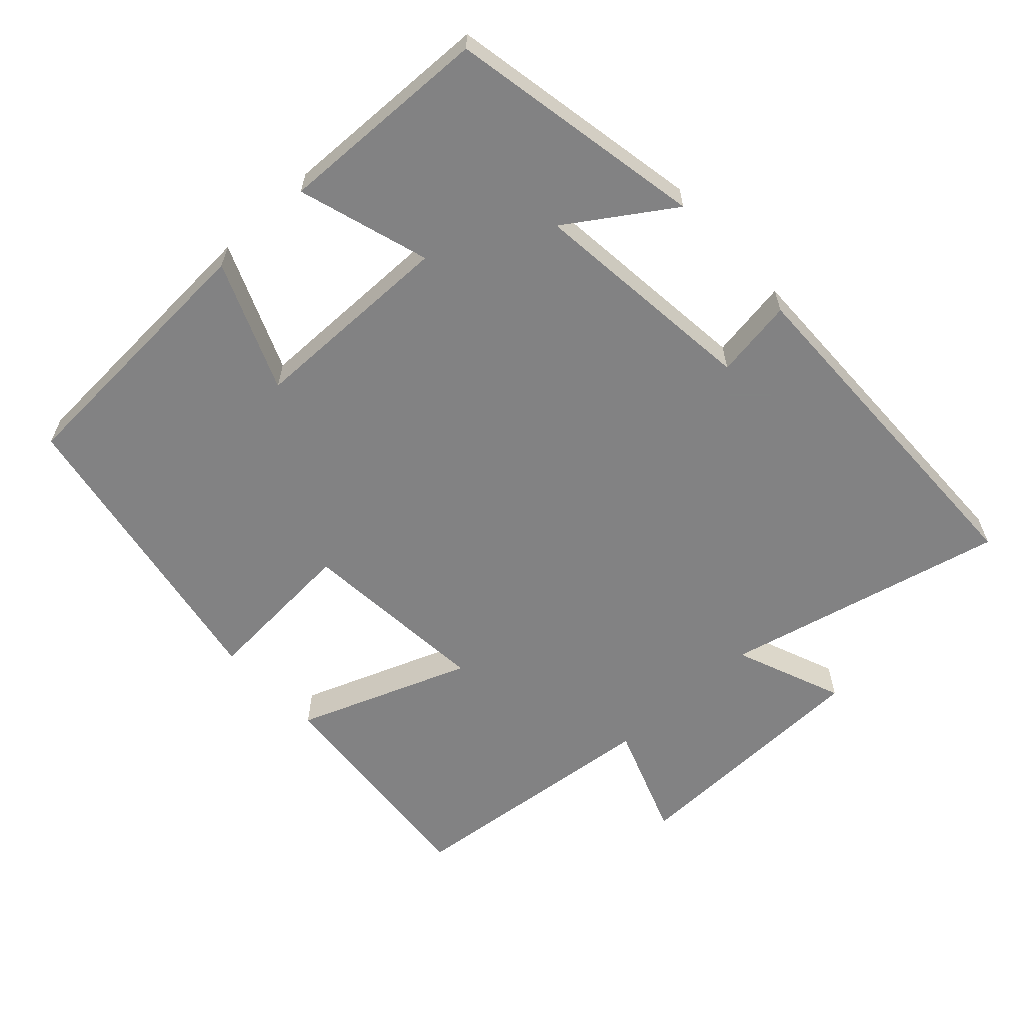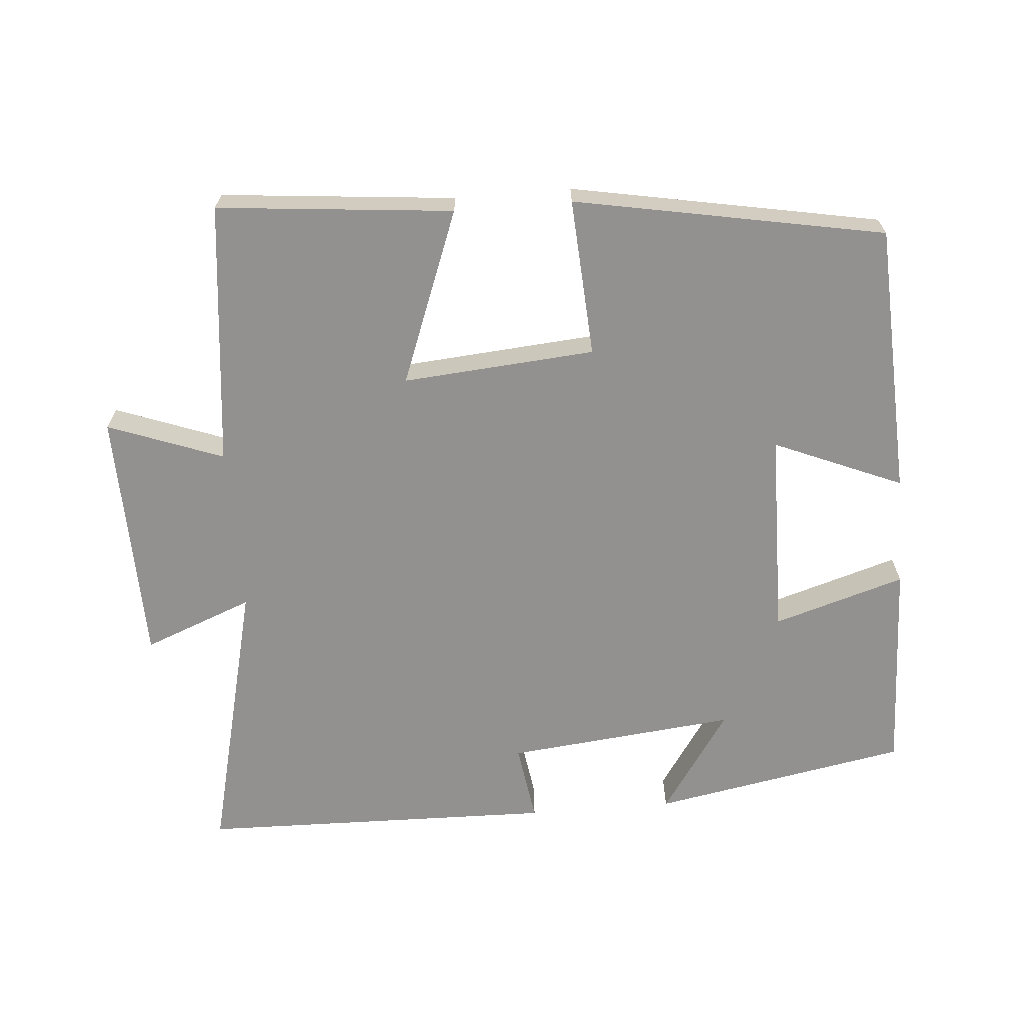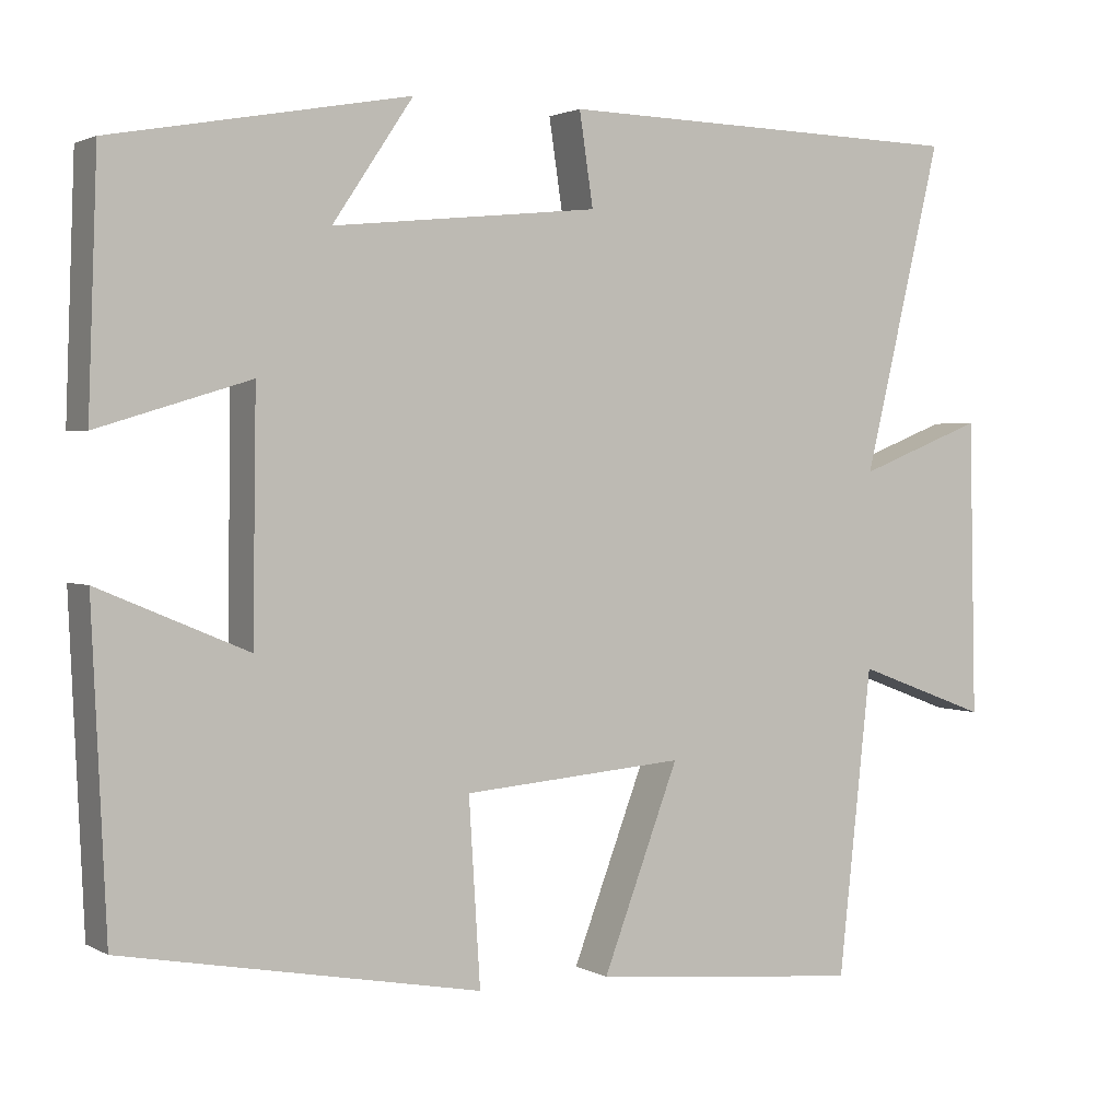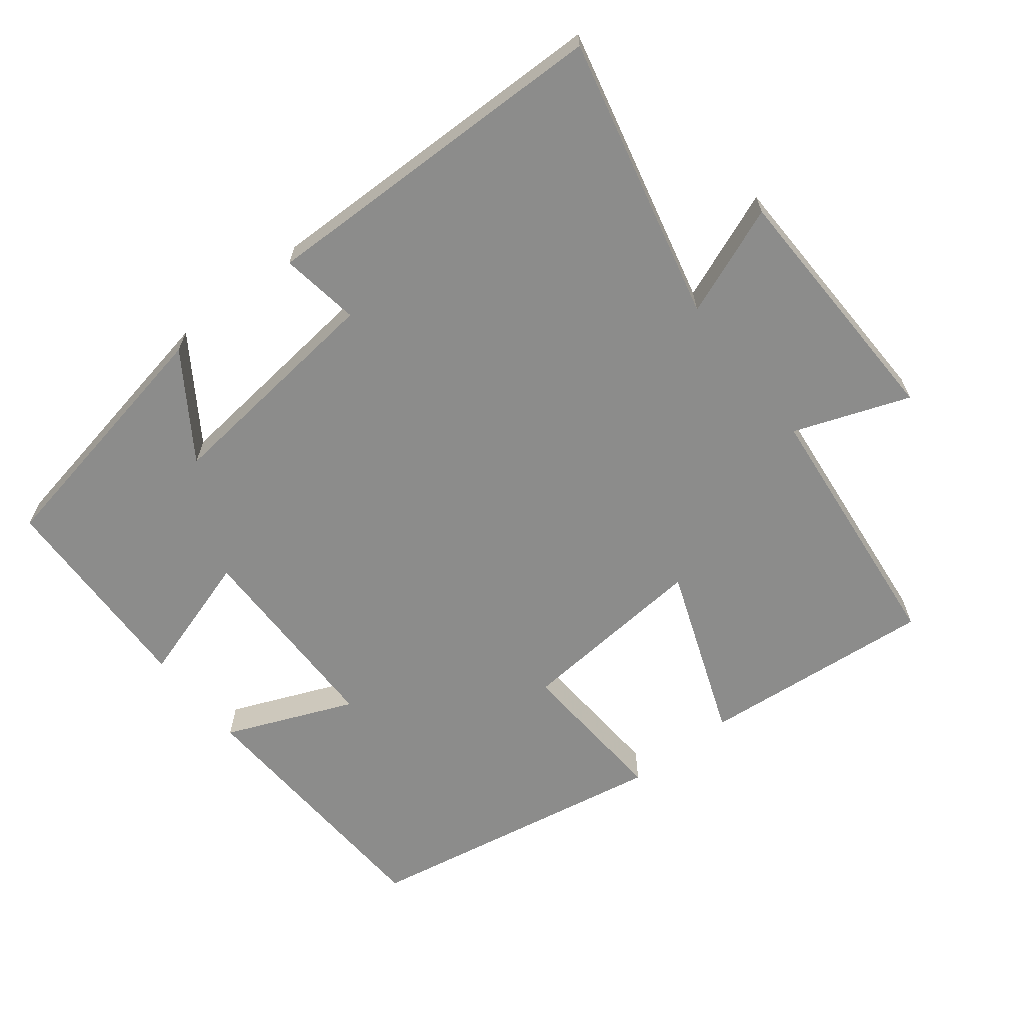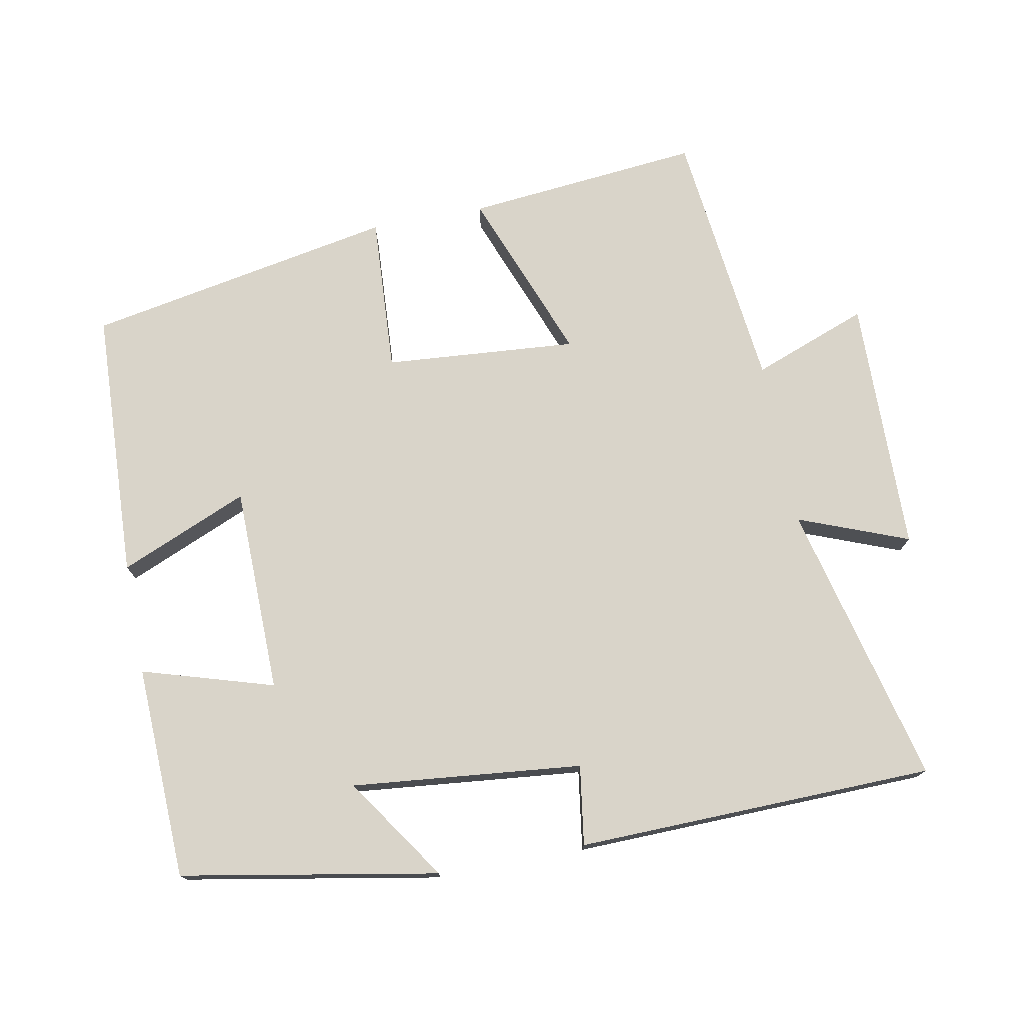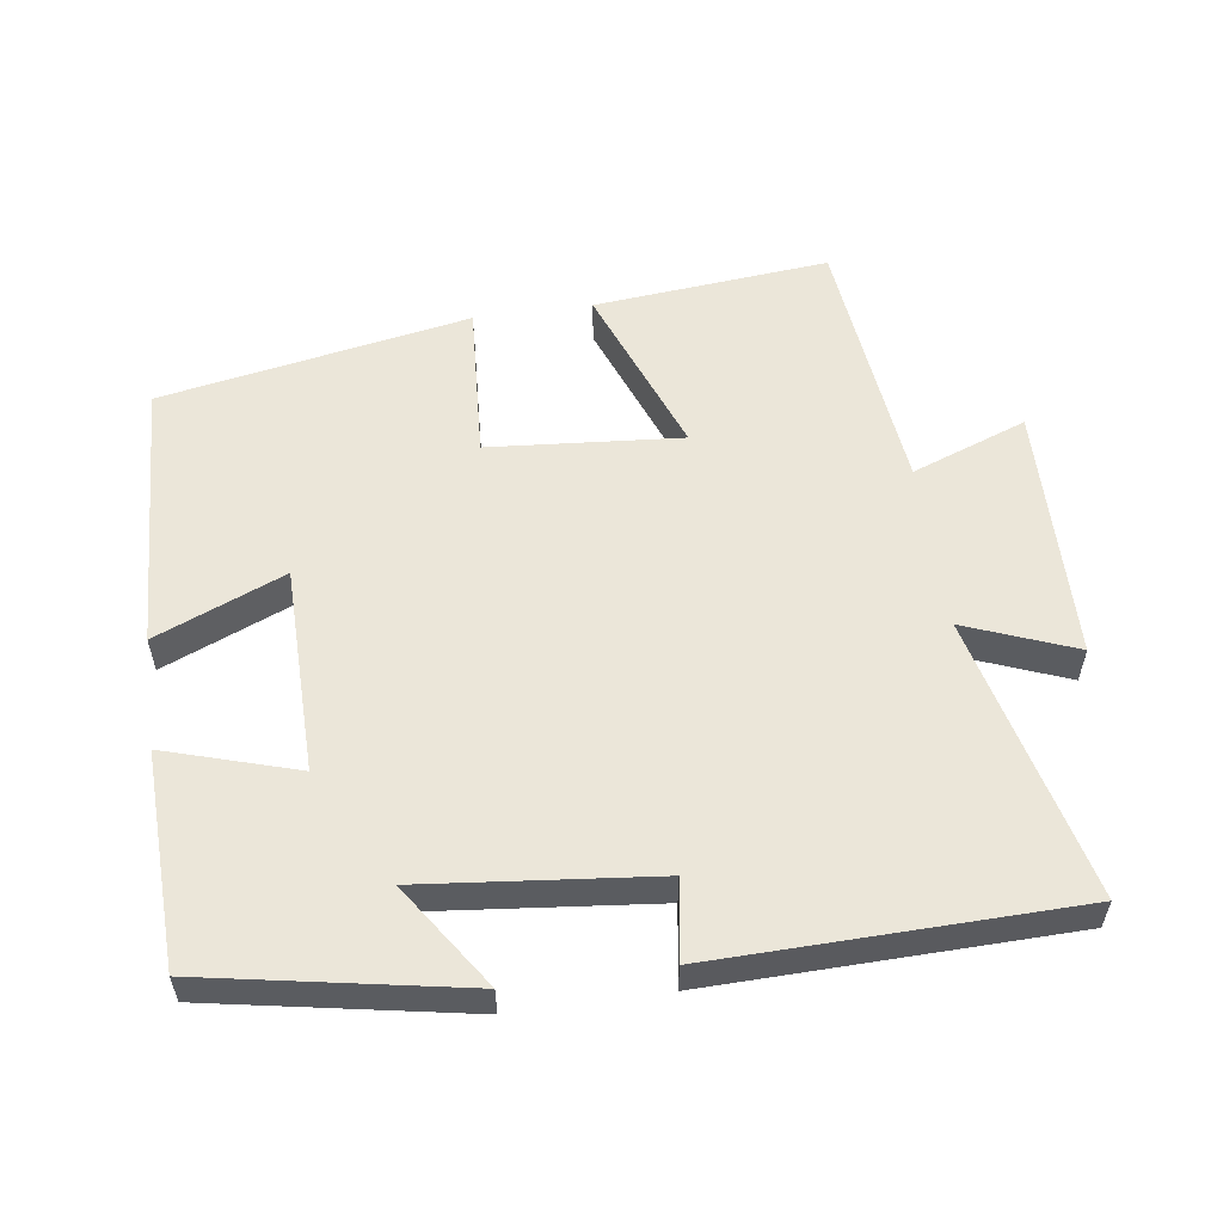
<metadata>
{"format":"obj","ext":"obj","renderer":"f3d","projection":"perspective","resolution":1024,"background":"white","views":[{"elev":-60.9,"azim":-47.0,"up":"+Y"},{"elev":-66.1,"azim":-175.3,"up":"+Y"},{"elev":2.0,"azim":-29.8,"up":"+Z"},{"elev":-64.1,"azim":38.3,"up":"+Y"},{"elev":74.9,"azim":-10.9,"up":"+Y"},{"elev":56.0,"azim":-8.0,"up":"+Y"}]}
</metadata>
<code>
v 0.597 0.07 0.489
v 0.5 0.07 0.086
v 0.656 0.07 0.147
v 0.664 0.07 -0.217
v 0.5 0.07 -0.156
v 0.459 0.07 -0.532
v 0.124 0.07 -0.5
v 0.218 0.07 -0.253
v -0.056 0.07 -0.275
v -0.042 0.07 -0.5
v -0.482 0.07 -0.418
v -0.5 0.07 -0.031
v -0.317 0.07 -0.108
v -0.313 0.07 0.186
v -0.5 0.07 0.129
v -0.489 0.07 0.433
v -0.124 0.07 0.5
v -0.223 0.07 0.353
v 0.105 0.07 0.387
v 0.088 0.07 0.5
v 0.597 0 0.489
v 0.5 0 0.086
v 0.656 0 0.147
v 0.664 0 -0.217
v 0.5 0 -0.156
v 0.459 0 -0.532
v 0.124 0 -0.5
v 0.218 0 -0.253
v -0.056 0 -0.275
v -0.042 0 -0.5
v -0.482 0 -0.418
v -0.5 0 -0.031
v -0.317 0 -0.108
v -0.313 0 0.186
v -0.5 0 0.129
v -0.489 0 0.433
v -0.124 0 0.5
v -0.223 0 0.353
v 0.105 0 0.387
v 0.088 0 0.5
f 19 20 1 2
f 18 19 2
f 15 16 17 18
f 14 15 18
f 13 14 18 2
f 10 11 12 13
f 9 10 13
f 8 9 13 2
f 5 6 7 8
f 5 8 2 3
f 3 4 5
f 22 21 40 39
f 22 39 38
f 38 37 36 35
f 38 35 34
f 22 38 34 33
f 33 32 31 30
f 33 30 29
f 22 33 29 28
f 28 27 26 25
f 23 22 28 25
f 25 24 23
f 1 21 22 2
f 2 22 23 3
f 3 23 24 4
f 4 24 25 5
f 5 25 26 6
f 6 26 27 7
f 7 27 28 8
f 8 28 29 9
f 9 29 30 10
f 10 30 31 11
f 11 31 32 12
f 12 32 33 13
f 13 33 34 14
f 14 34 35 15
f 15 35 36 16
f 16 36 37 17
f 17 37 38 18
f 18 38 39 19
f 19 39 40 20
f 20 40 21 1

</code>
